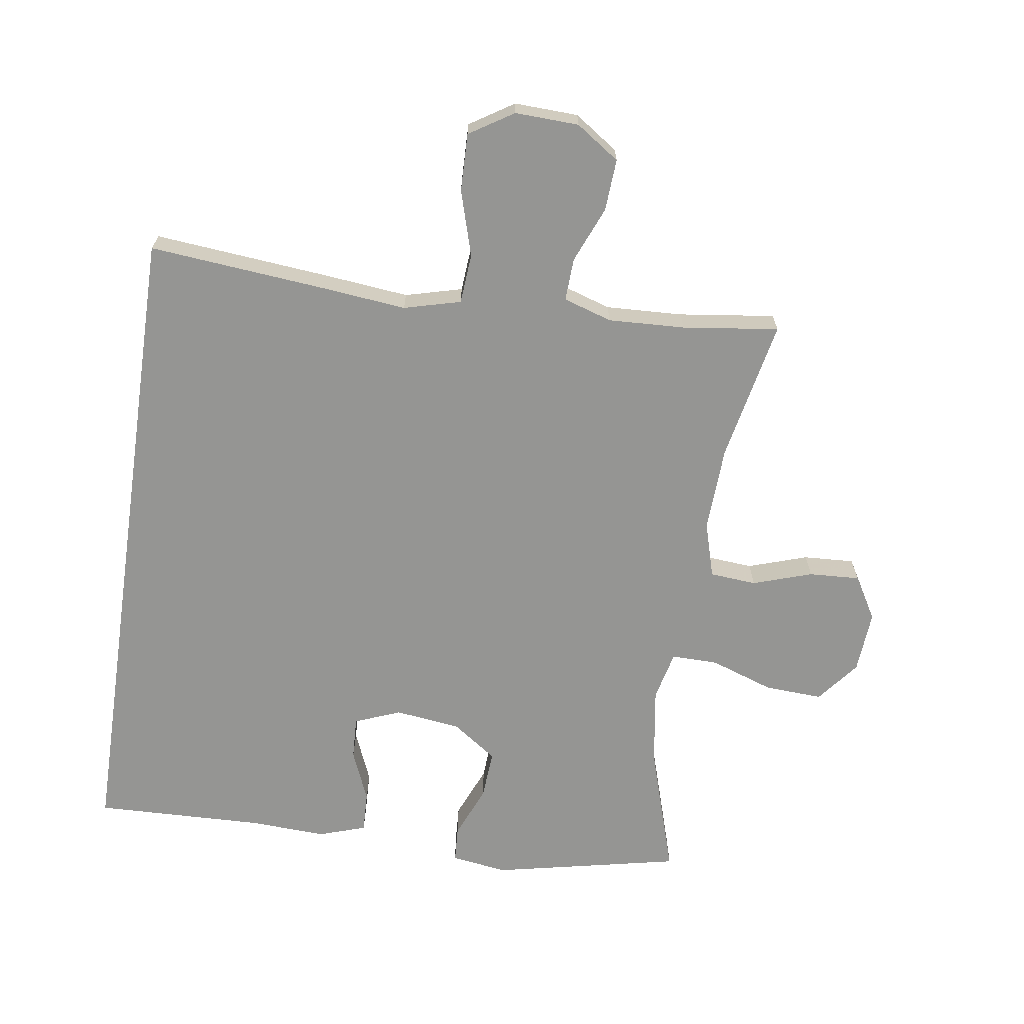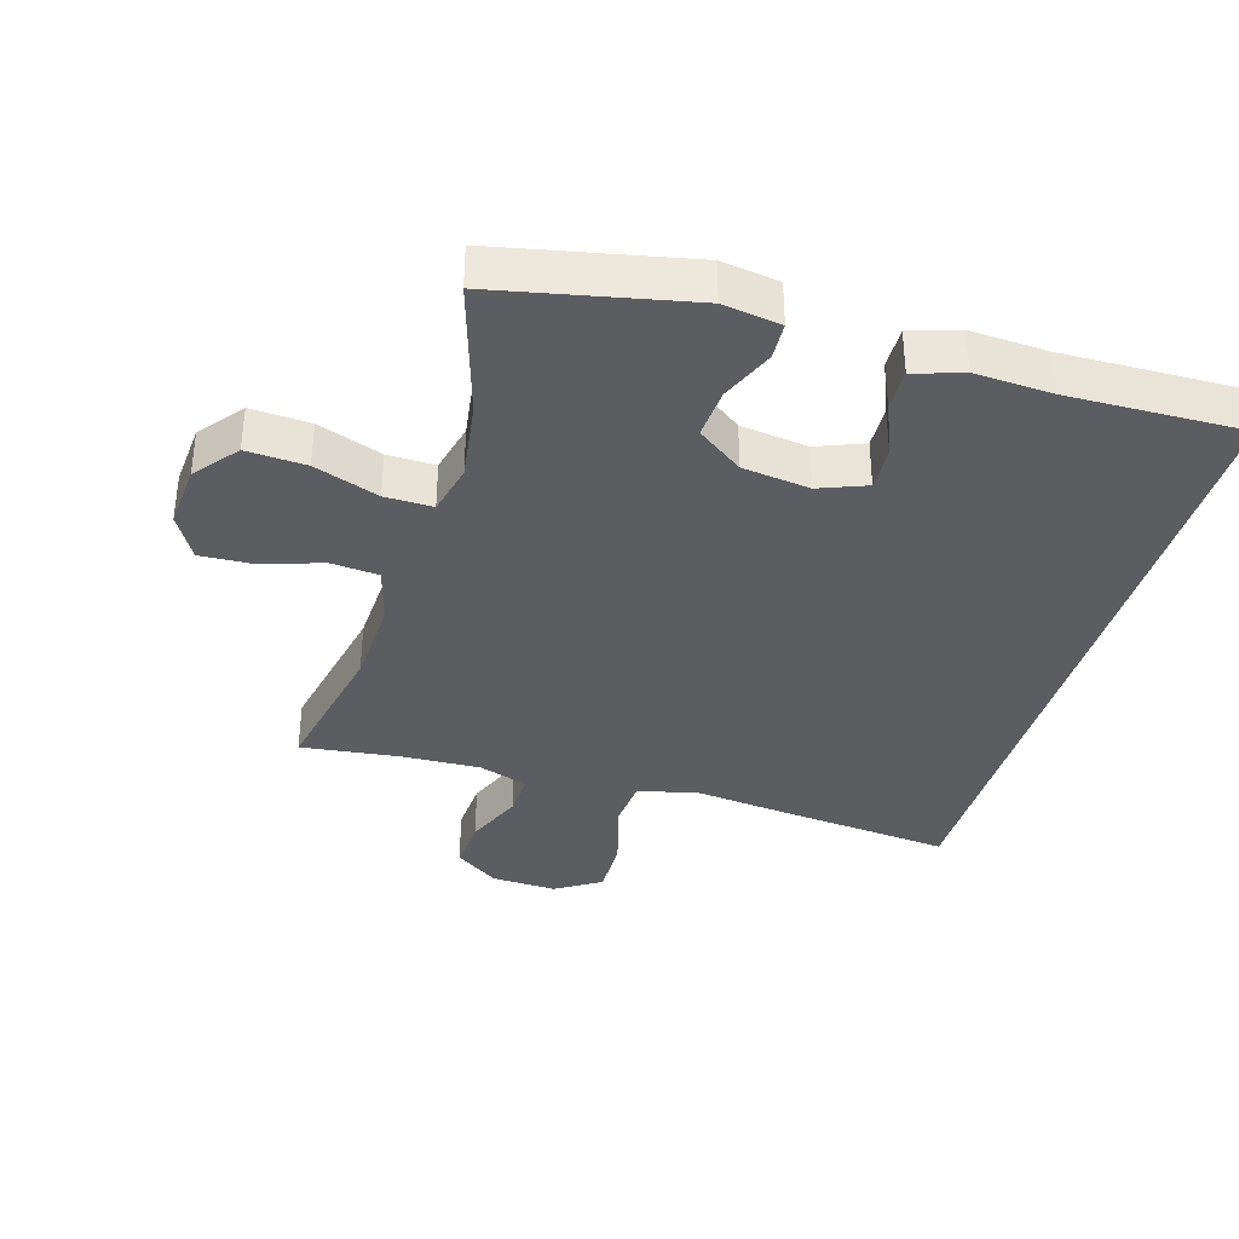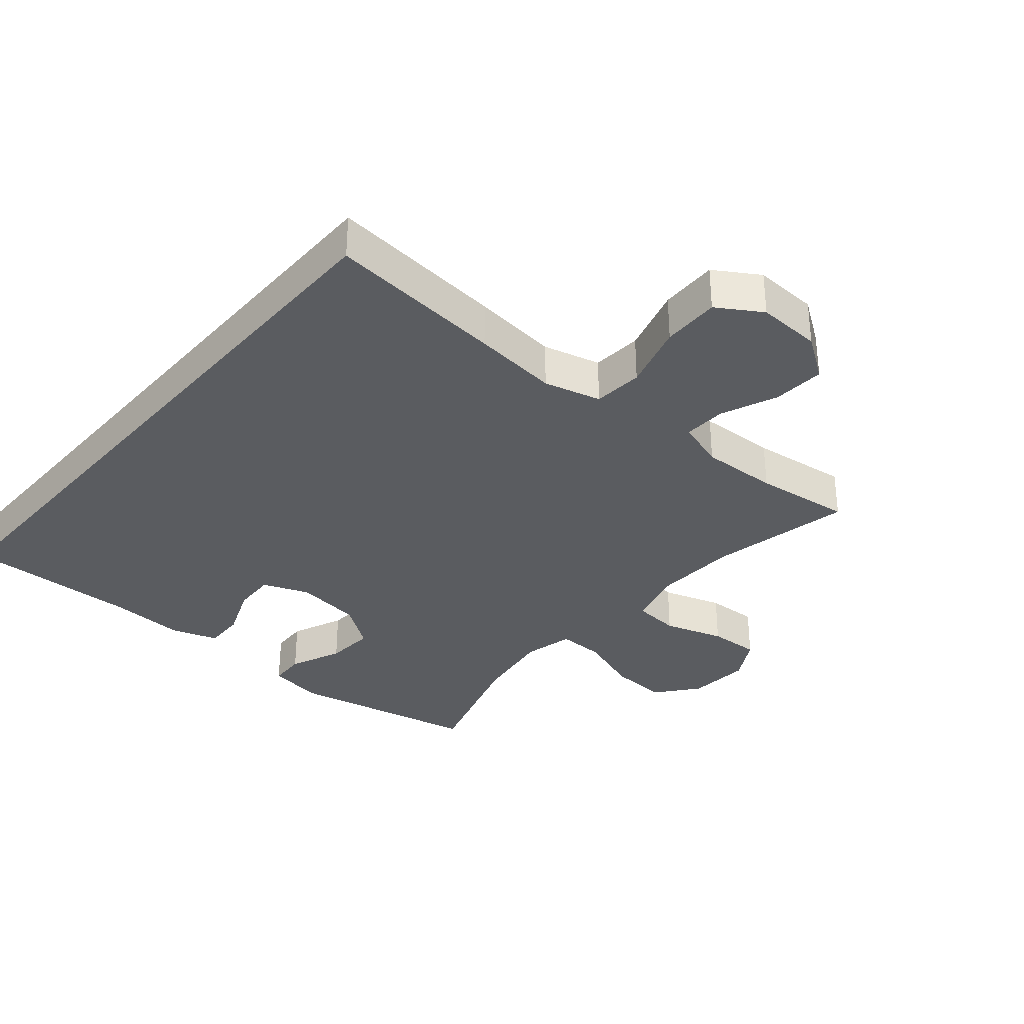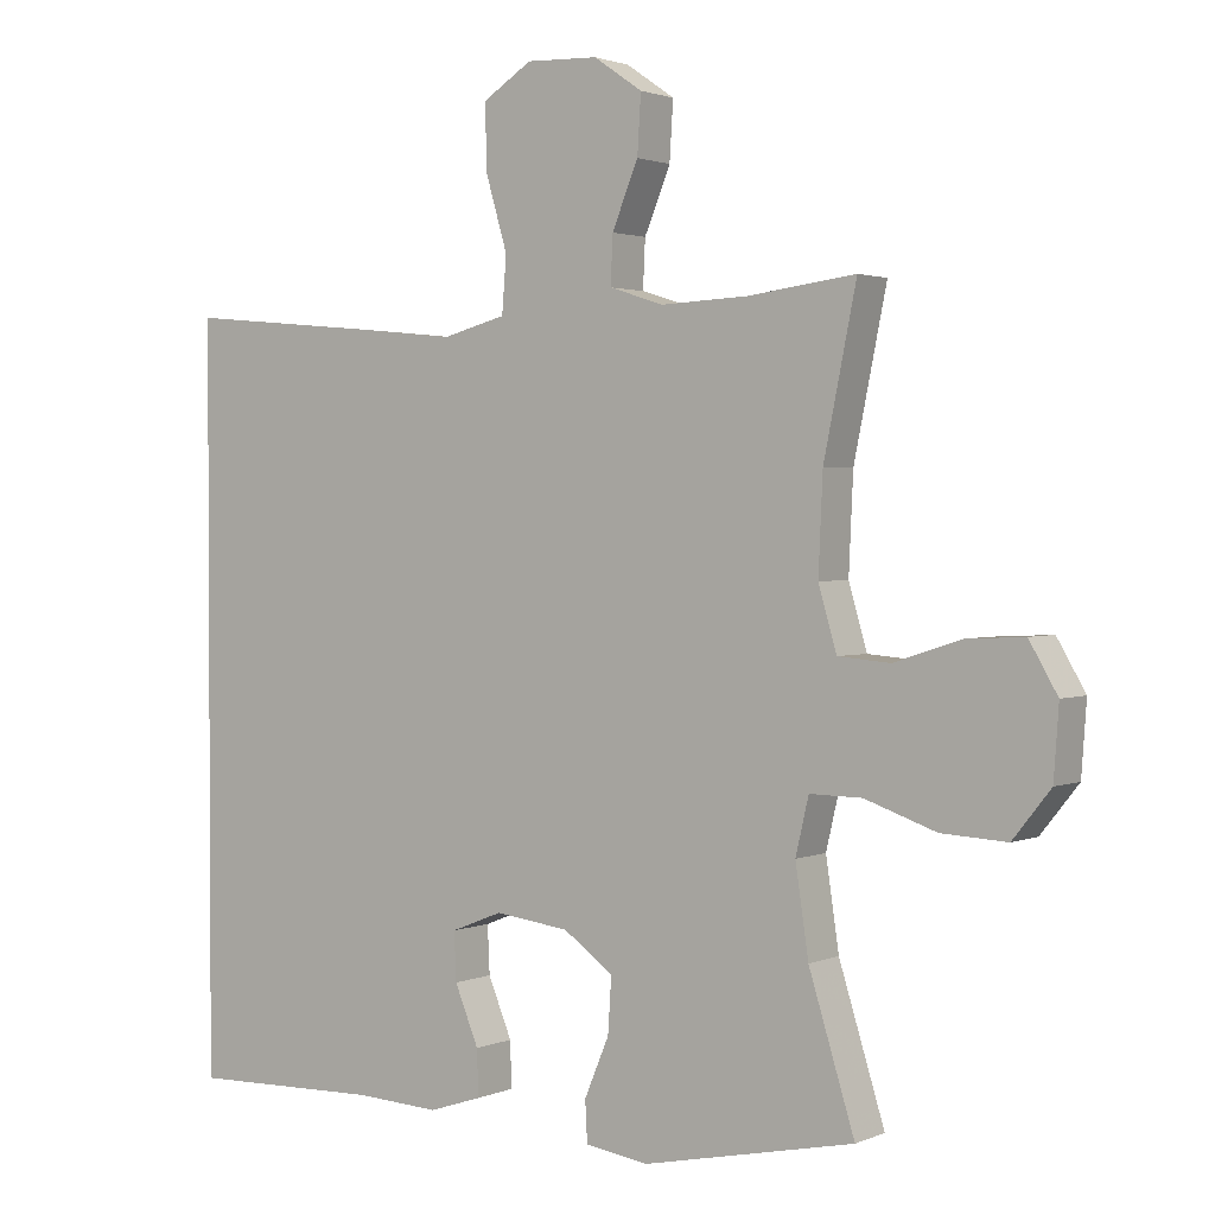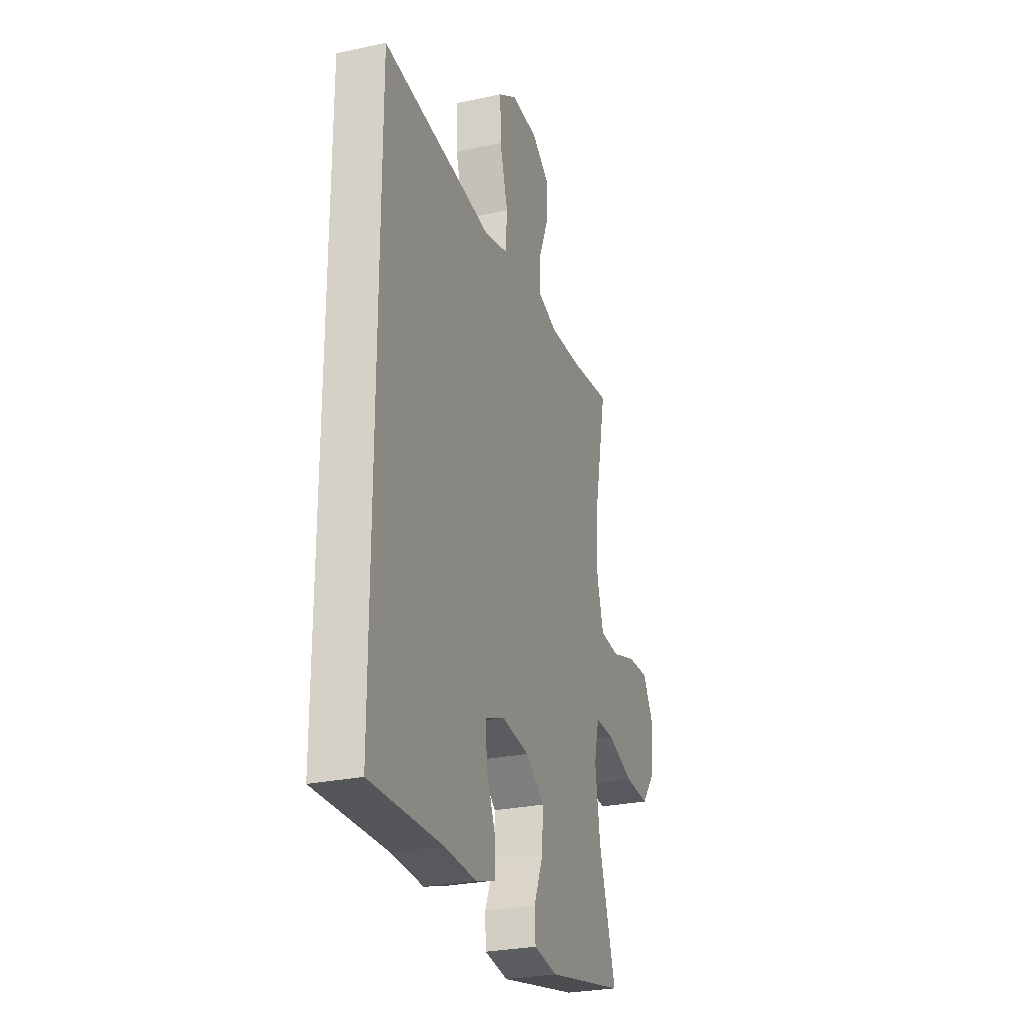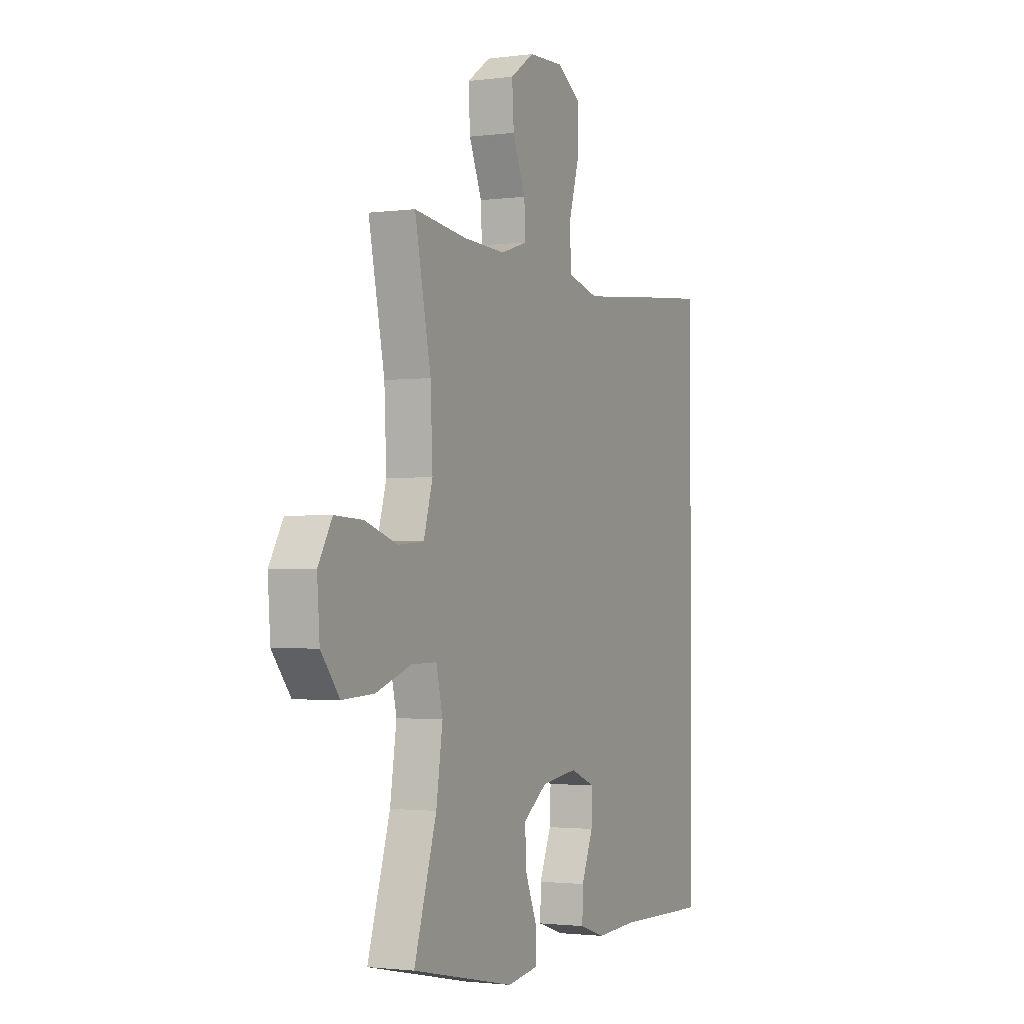
<metadata>
{"format":"obj","ext":"obj","renderer":"f3d","projection":"perspective","resolution":1024,"background":"white","views":[{"elev":-67.3,"azim":-8.3,"up":"+Y"},{"elev":-36.5,"azim":163.3,"up":"+Y"},{"elev":-33.7,"azim":-40.6,"up":"+Y"},{"elev":1.8,"azim":34.8,"up":"+Z"},{"elev":-27.3,"azim":-71.6,"up":"+Z"},{"elev":-1.8,"azim":115.4,"up":"+Z"}]}
</metadata>
<code>
v -0.5 0.07 0.489
v -0.227 0.07 0.463
v -0.095 0.07 0.449
v -0.007 0.07 0.472
v -0.001 0.07 0.549
v -0.031 0.07 0.651
v -0.033 0.07 0.74
v 0.035 0.07 0.783
v 0.134 0.07 0.779
v 0.201 0.07 0.733
v 0.196 0.07 0.653
v 0.16 0.07 0.566
v 0.157 0.07 0.5
v 0.232 0.07 0.476
v 0.351 0.07 0.481
v 0.5 0.07 0.5
v 0.455 0.07 0.28
v 0.449 0.07 0.148
v 0.474 0.07 0.062
v 0.546 0.07 0.056
v 0.638 0.07 0.086
v 0.717 0.07 0.09
v 0.756 0.07 0.023
v 0.749 0.07 -0.074
v 0.697 0.07 -0.139
v 0.607 0.07 -0.134
v 0.509 0.07 -0.1
v 0.437 0.07 -0.099
v 0.419 0.07 -0.176
v 0.437 0.07 -0.297
v 0.5 0.07 -0.5
v 0.209 0.07 -0.561
v 0.122 0.07 -0.548
v 0.119 0.07 -0.492
v 0.153 0.07 -0.411
v 0.158 0.07 -0.335
v 0.089 0.07 -0.286
v -0.013 0.07 -0.273
v -0.084 0.07 -0.301
v -0.081 0.07 -0.367
v -0.048 0.07 -0.447
v -0.046 0.07 -0.51
v -0.119 0.07 -0.534
v -0.236 0.07 -0.528
v -0.5 0.07 -0.535
v -0.5 0 0.489
v -0.227 0 0.463
v -0.095 0 0.449
v -0.007 0 0.472
v -0.001 0 0.549
v -0.031 0 0.651
v -0.033 0 0.74
v 0.035 0 0.783
v 0.134 0 0.779
v 0.201 0 0.733
v 0.196 0 0.653
v 0.16 0 0.566
v 0.157 0 0.5
v 0.232 0 0.476
v 0.351 0 0.481
v 0.5 0 0.5
v 0.455 0 0.28
v 0.449 0 0.148
v 0.474 0 0.062
v 0.546 0 0.056
v 0.638 0 0.086
v 0.717 0 0.09
v 0.756 0 0.023
v 0.749 0 -0.074
v 0.697 0 -0.139
v 0.607 0 -0.134
v 0.509 0 -0.1
v 0.437 0 -0.099
v 0.419 0 -0.176
v 0.437 0 -0.297
v 0.5 0 -0.5
v 0.209 0 -0.561
v 0.122 0 -0.548
v 0.119 0 -0.492
v 0.153 0 -0.411
v 0.158 0 -0.335
v 0.089 0 -0.286
v -0.013 0 -0.273
v -0.084 0 -0.301
v -0.081 0 -0.367
v -0.048 0 -0.447
v -0.046 0 -0.51
v -0.119 0 -0.534
v -0.236 0 -0.528
v -0.5 0 -0.535
f 44 45 1 2
f 43 44 2 3
f 40 41 42 43
f 39 40 43
f 39 43 3 4
f 38 39 4
f 37 38 4 5
f 36 37 5
f 32 33 34 35
f 30 31 32 35
f 29 30 35 36
f 28 29 36 5
f 24 25 26 27
f 20 21 22 23
f 19 20 23 24
f 15 16 17
f 14 15 17 18
f 13 14 18 19
f 9 10 11 12
f 9 12 13
f 8 9 13
f 7 8 13
f 6 7 13 19
f 28 5 6 19
f 19 24 27 28
f 47 46 90 89
f 48 47 89 88
f 88 87 86 85
f 88 85 84
f 49 48 88 84
f 49 84 83
f 50 49 83 82
f 50 82 81
f 80 79 78 77
f 80 77 76 75
f 81 80 75 74
f 50 81 74 73
f 72 71 70 69
f 68 67 66 65
f 69 68 65 64
f 62 61 60
f 63 62 60 59
f 64 63 59 58
f 57 56 55 54
f 58 57 54
f 58 54 53
f 58 53 52
f 64 58 52 51
f 64 51 50 73
f 73 72 69 64
f 1 46 47 2
f 2 47 48 3
f 3 48 49 4
f 4 49 50 5
f 5 50 51 6
f 6 51 52 7
f 7 52 53 8
f 8 53 54 9
f 9 54 55 10
f 10 55 56 11
f 11 56 57 12
f 12 57 58 13
f 13 58 59 14
f 14 59 60 15
f 15 60 61 16
f 16 61 62 17
f 17 62 63 18
f 18 63 64 19
f 19 64 65 20
f 20 65 66 21
f 21 66 67 22
f 22 67 68 23
f 23 68 69 24
f 24 69 70 25
f 25 70 71 26
f 26 71 72 27
f 27 72 73 28
f 28 73 74 29
f 29 74 75 30
f 30 75 76 31
f 31 76 77 32
f 32 77 78 33
f 33 78 79 34
f 34 79 80 35
f 35 80 81 36
f 36 81 82 37
f 37 82 83 38
f 38 83 84 39
f 39 84 85 40
f 40 85 86 41
f 41 86 87 42
f 42 87 88 43
f 43 88 89 44
f 44 89 90 45
f 45 90 46 1

</code>
